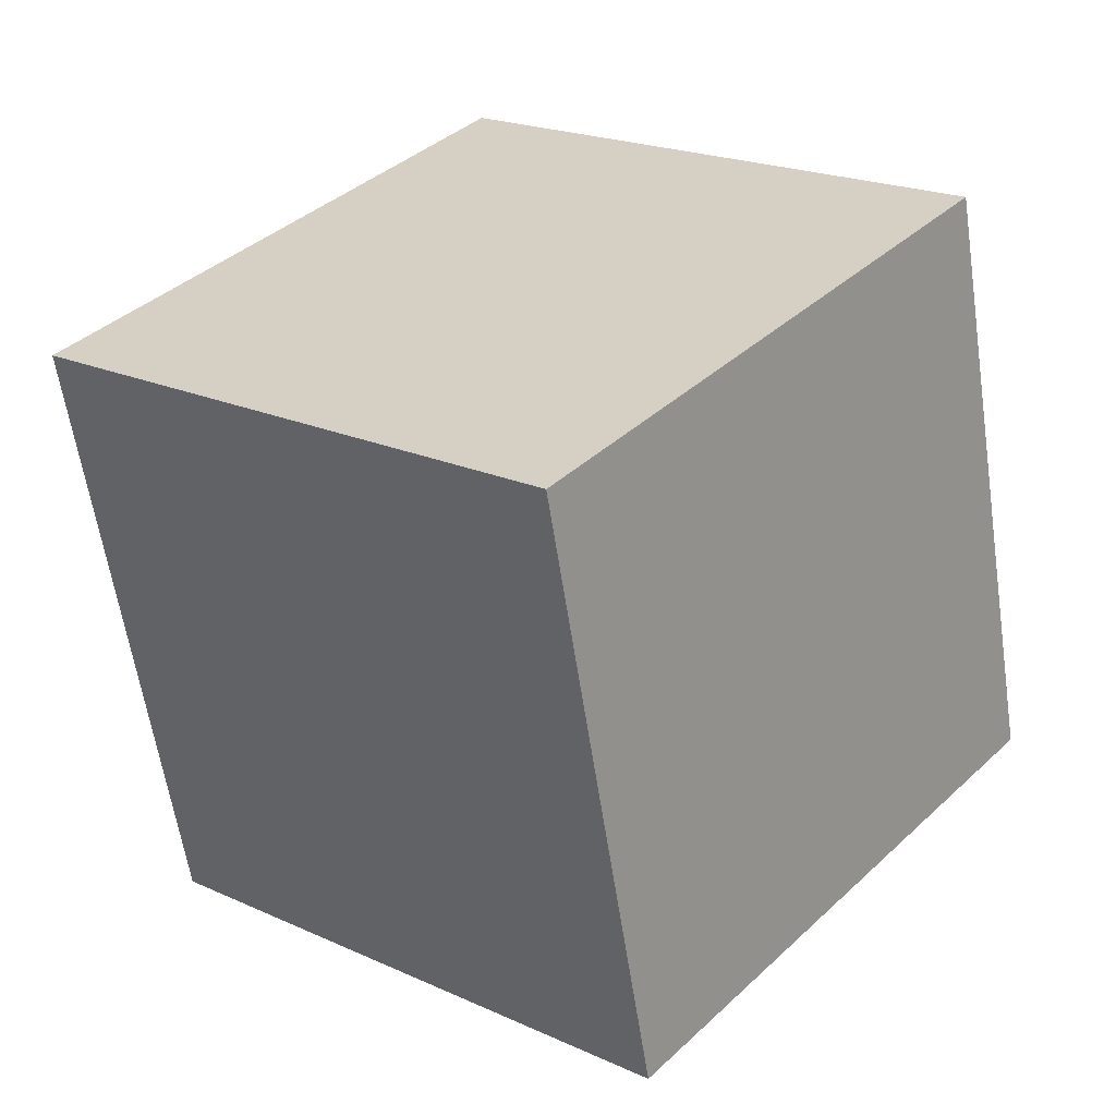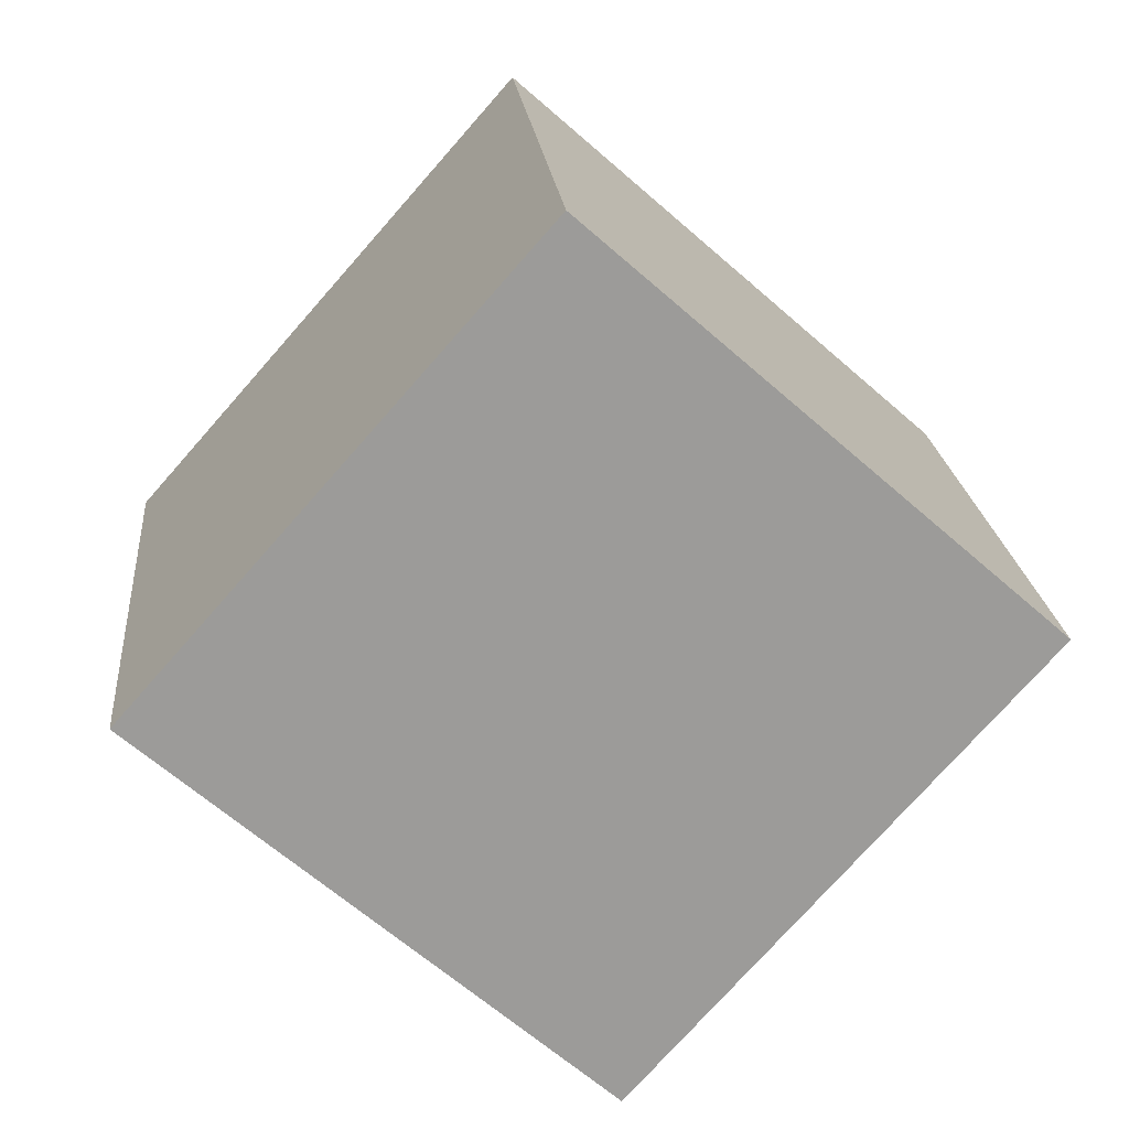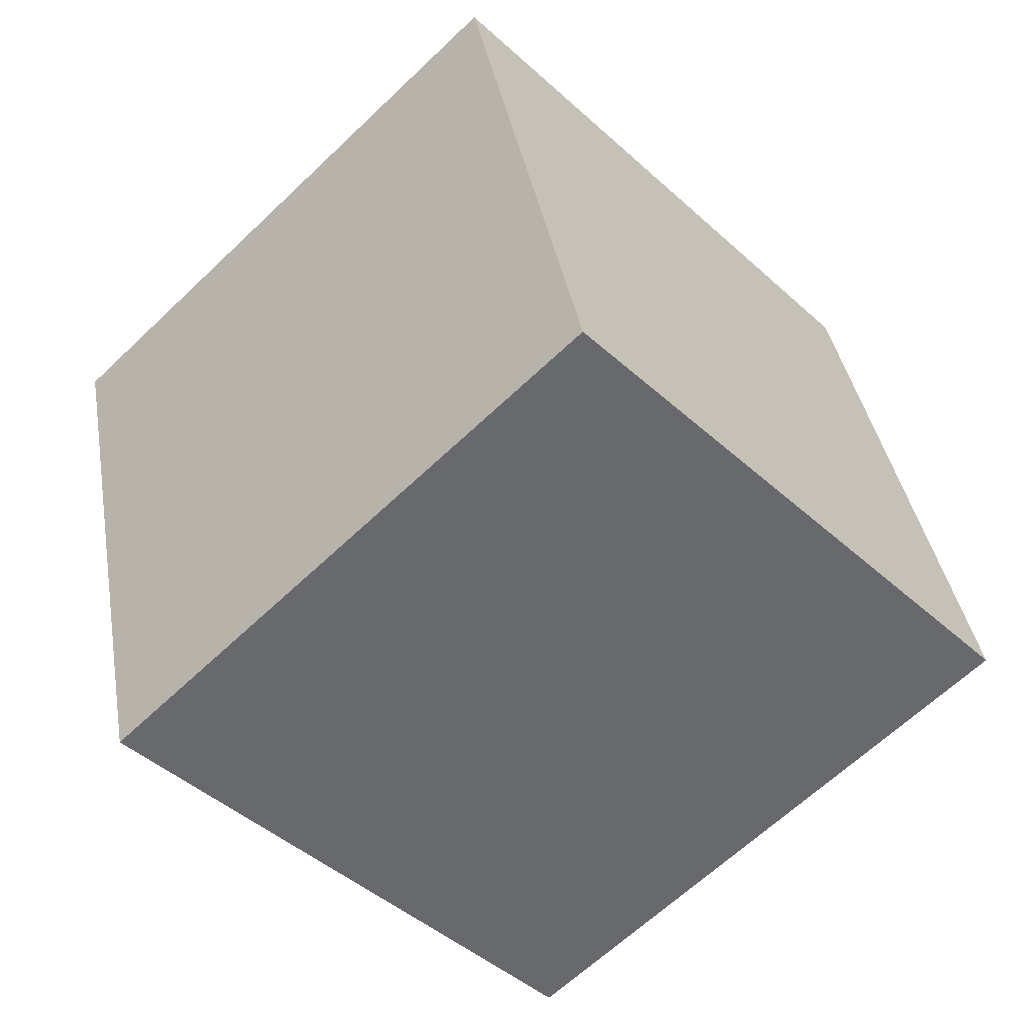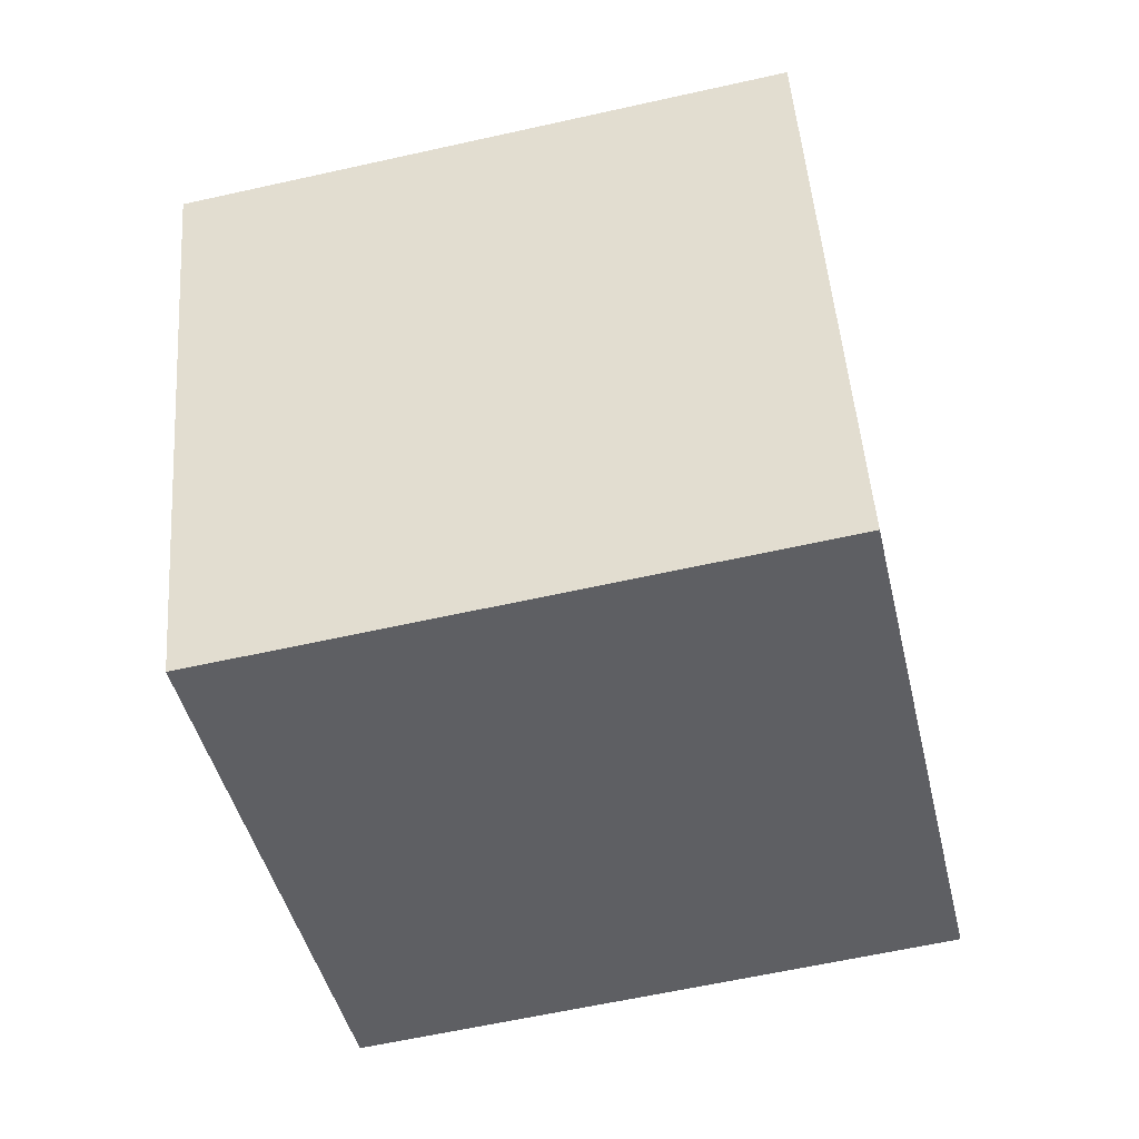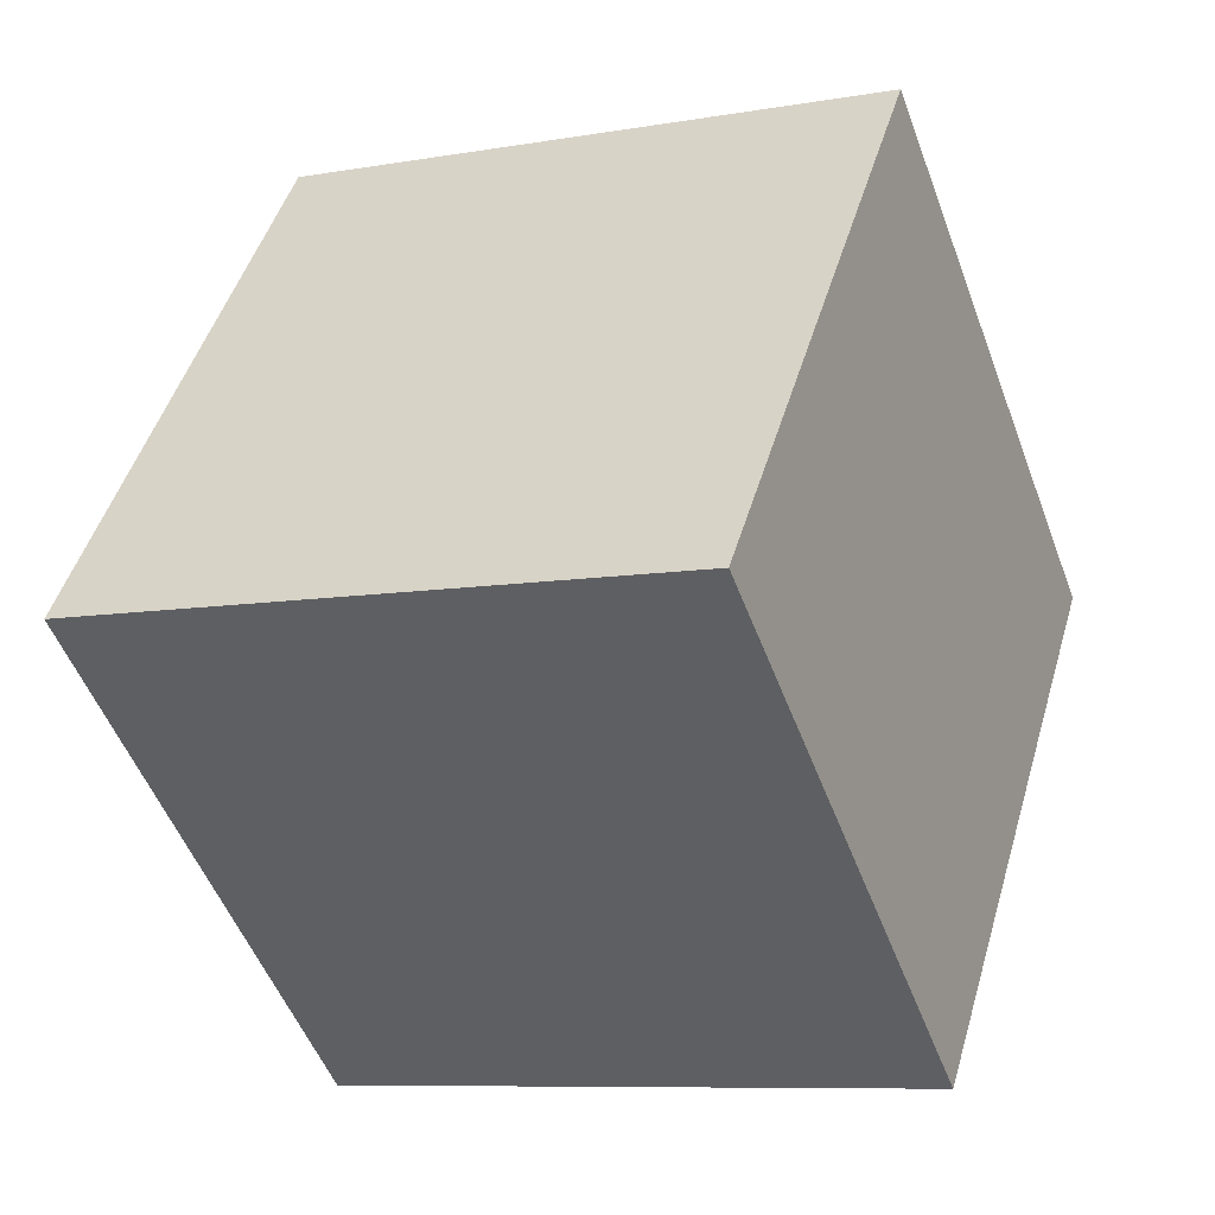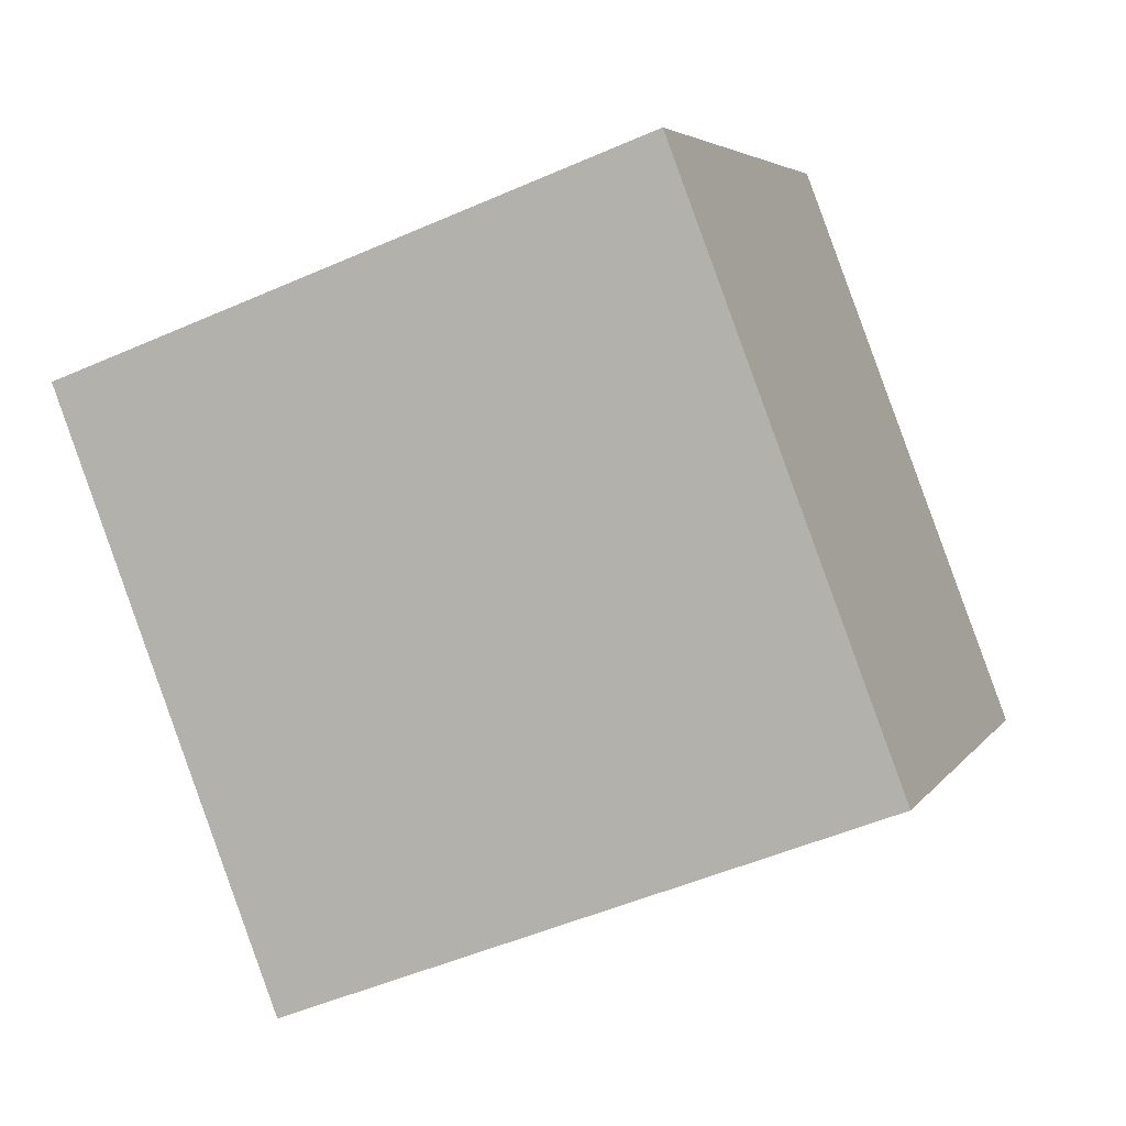
<metadata>
{"format":"obj","ext":"obj","renderer":"f3d","projection":"perspective","resolution":1024,"background":"white","views":[{"elev":11.7,"azim":-58.2,"up":"+Z"},{"elev":-60.7,"azim":-151.4,"up":"+Y"},{"elev":-69.6,"azim":-54.7,"up":"+Z"},{"elev":-51.8,"azim":83.1,"up":"+Y"},{"elev":40.4,"azim":7.0,"up":"+Z"},{"elev":-1.2,"azim":7.7,"up":"+Z"}]}
</metadata>
<code>
v -12.67 -3.173 0.663
v -3.378 -4.915 3.928
v -11.14 6.668 1.562
v -1.85 4.927 4.828
v -9.298 -2.837 -8.746
v -0.008226 -4.578 -5.481
v -7.77 7.004 -7.847
v 1.52 5.263 -4.581
f 2 4 1
f 5 2 1
f 1 4 3
f 3 5 1
f 2 8 4
f 6 2 5
f 6 8 2
f 4 8 3
f 7 5 3
f 3 8 7
f 7 6 5
f 8 6 7

</code>
